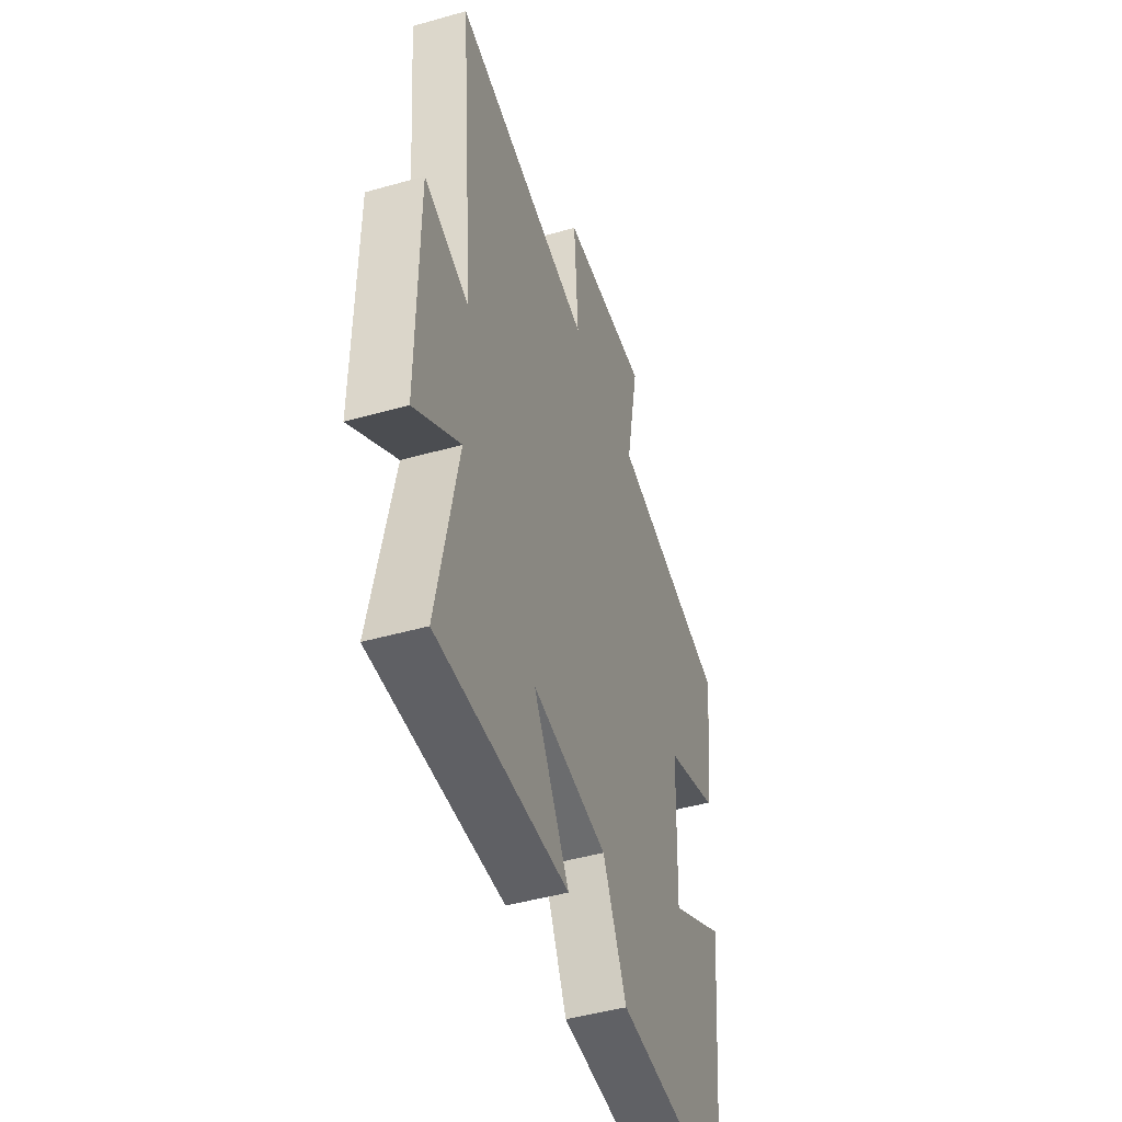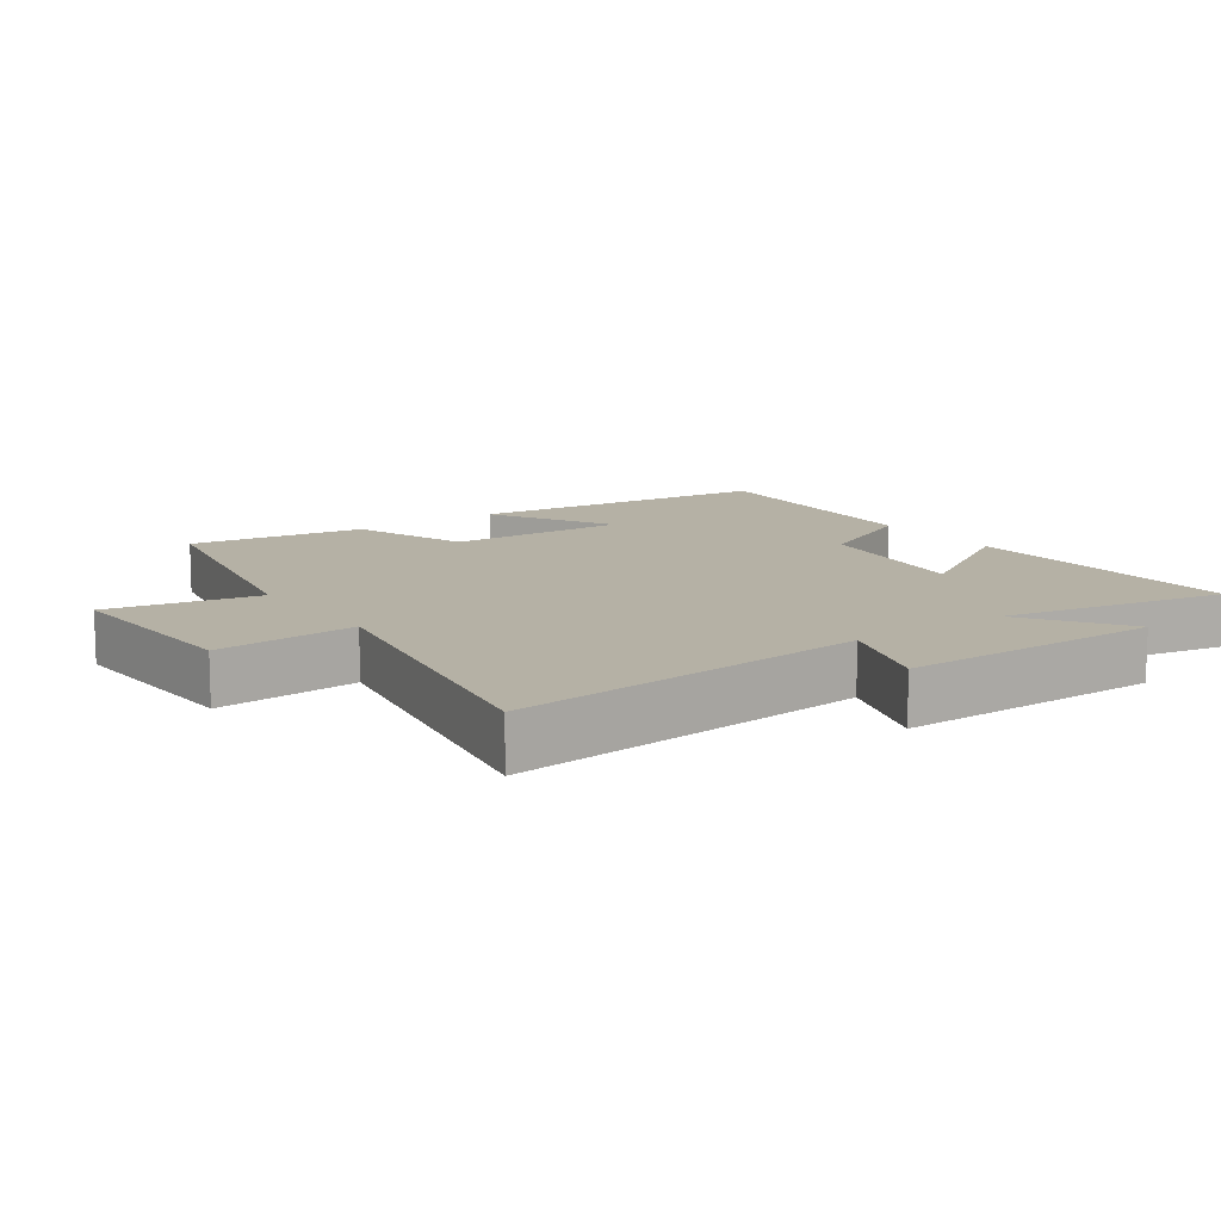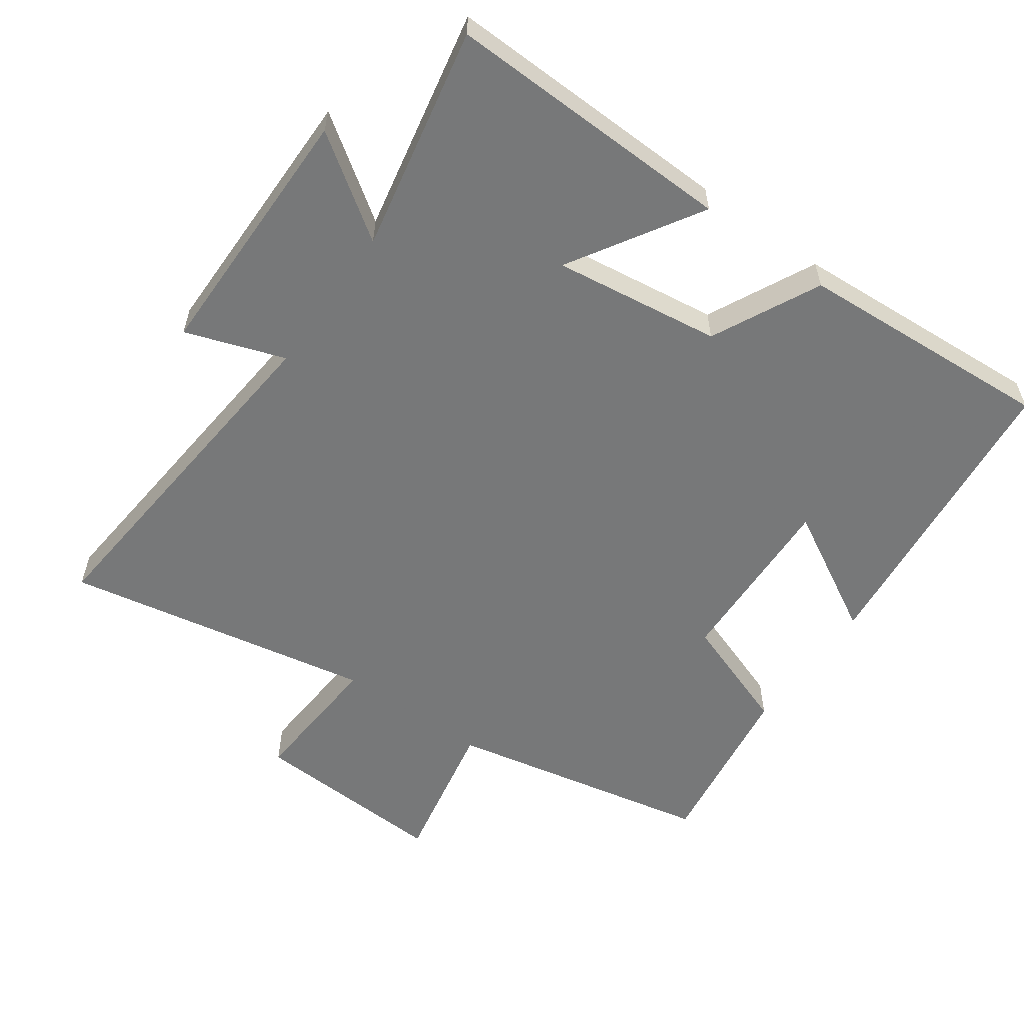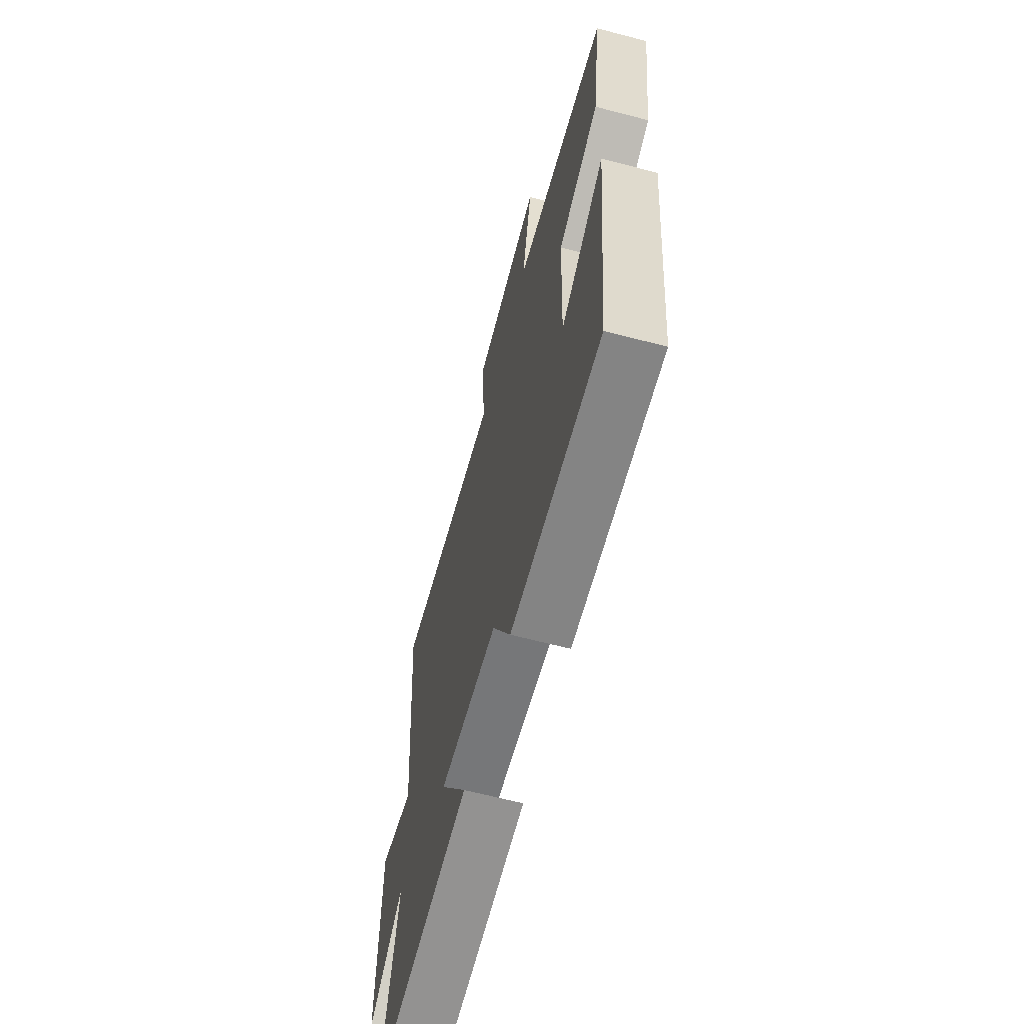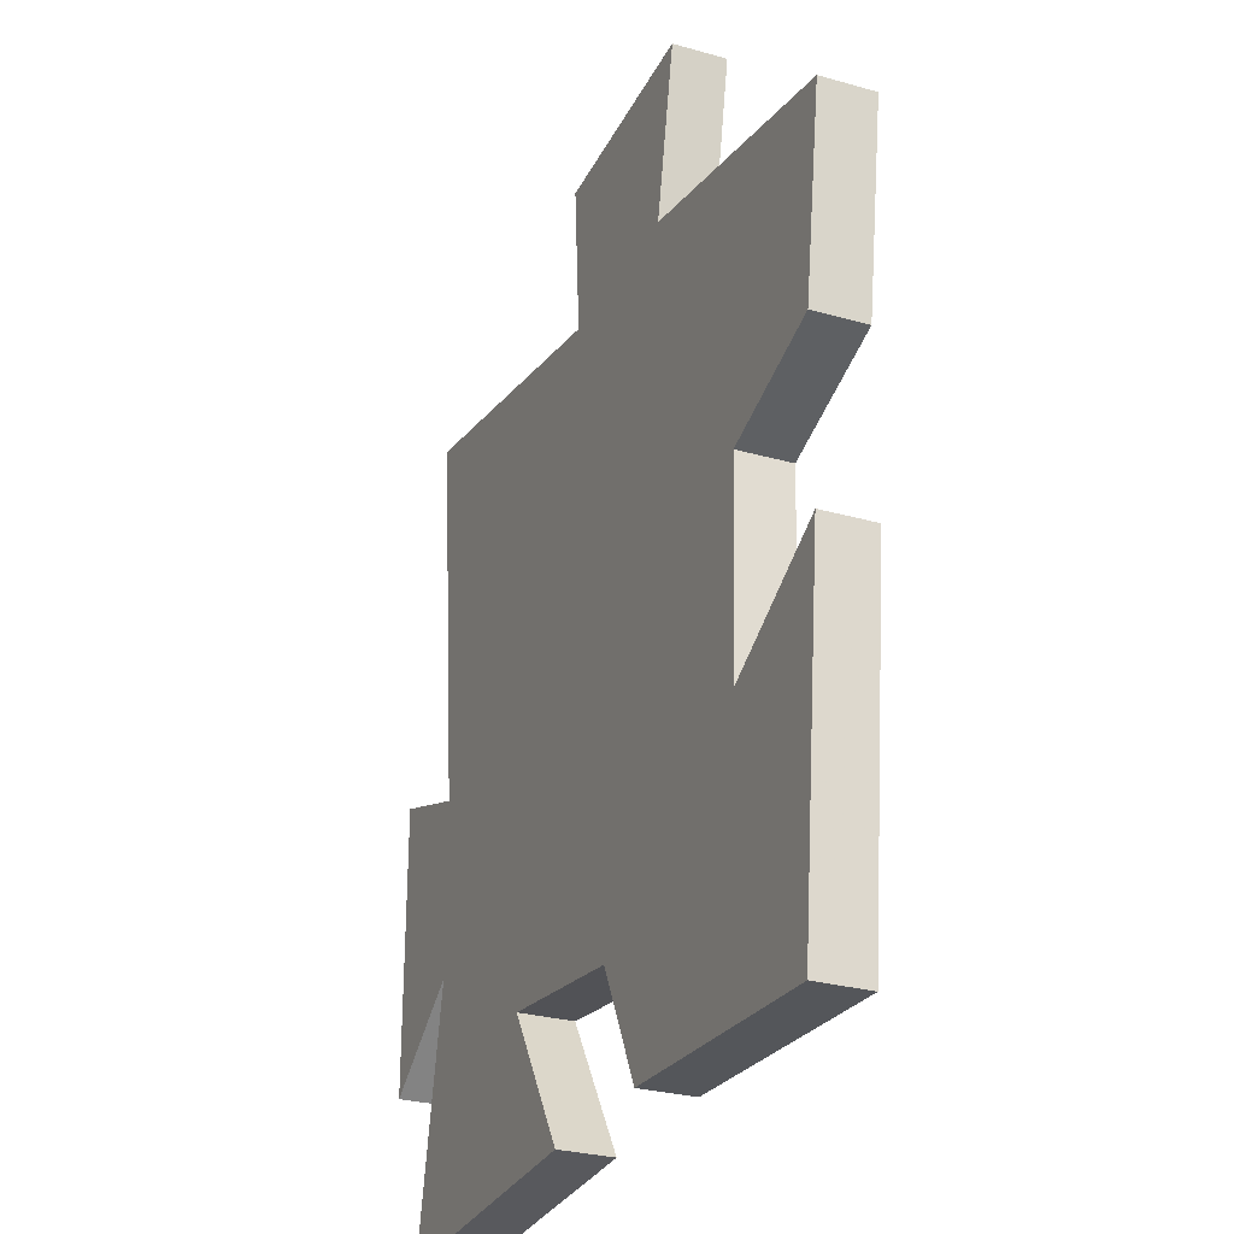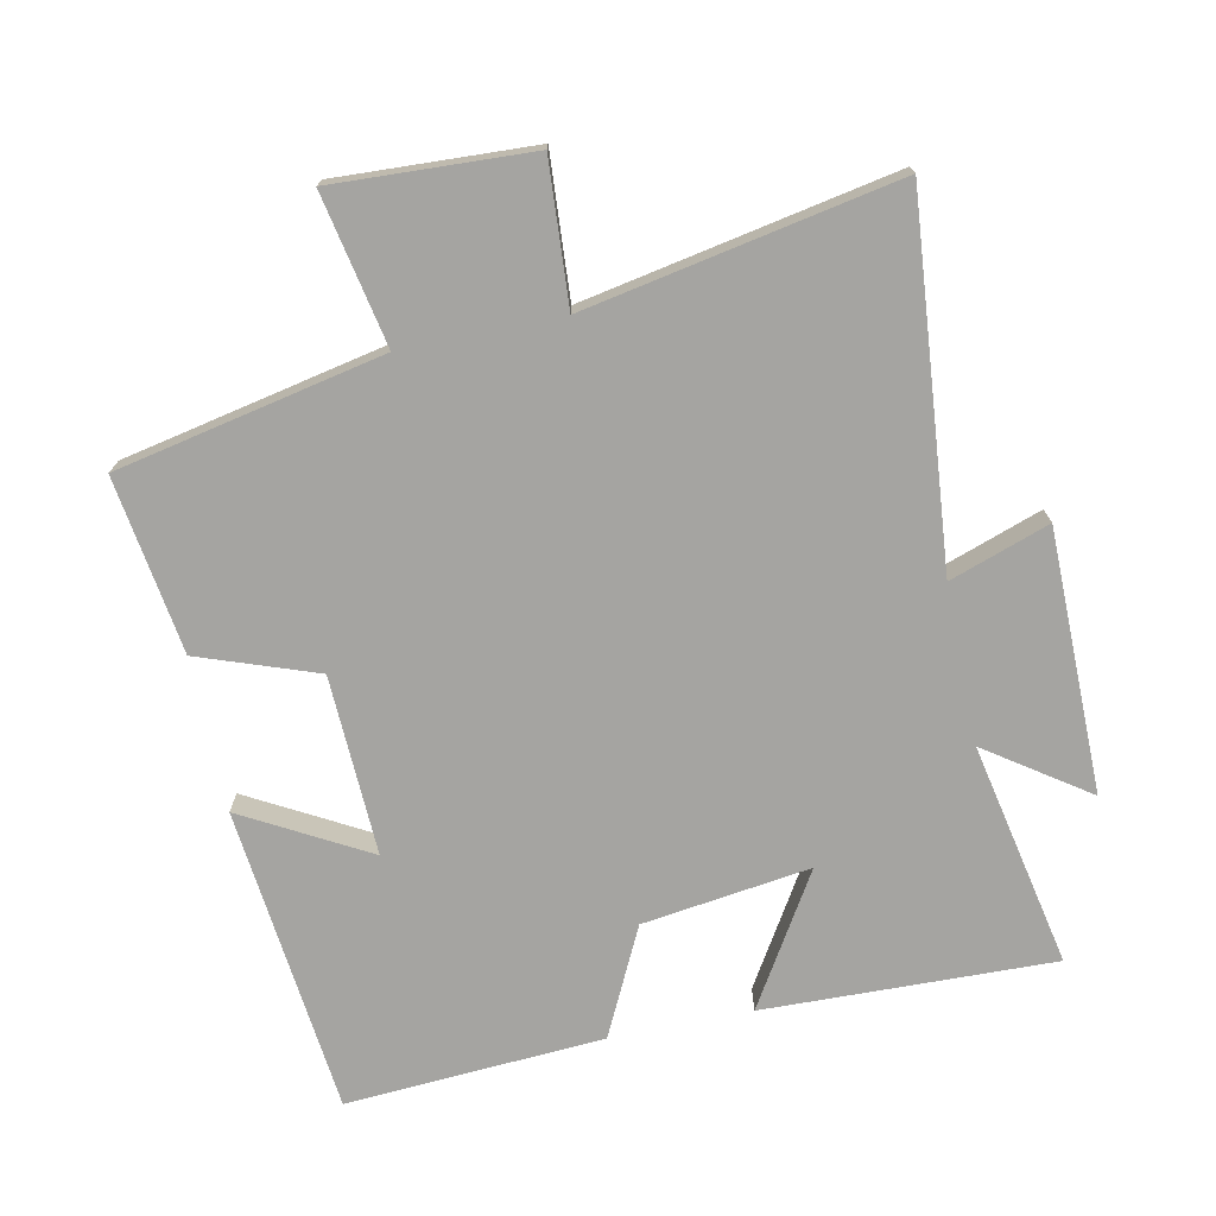
<metadata>
{"format":"obj","ext":"obj","renderer":"f3d","projection":"perspective","resolution":1024,"background":"white","views":[{"elev":-46.4,"azim":107.9,"up":"+Z"},{"elev":11.9,"azim":54.6,"up":"+Y"},{"elev":-57.3,"azim":144.5,"up":"+Y"},{"elev":-64.9,"azim":-104.7,"up":"+Z"},{"elev":-28.4,"azim":-113.2,"up":"+Z"},{"elev":-73.2,"azim":11.7,"up":"+Y"}]}
</metadata>
<code>
v -0.452 0.07 -0.524
v -0.5 0.07 -0.068
v -0.316 0.07 -0.17
v -0.326 0.07 0.096
v -0.5 0.07 0.158
v -0.538 0.07 0.419
v -0.144 0.07 0.5
v -0.188 0.07 0.723
v 0.104 0.07 0.709
v 0.09 0.07 0.5
v 0.549 0.07 0.587
v 0.5 0.07 0.055
v 0.647 0.07 0.106
v 0.649 0.07 -0.282
v 0.5 0.07 -0.179
v 0.567 0.07 -0.512
v 0.138 0.07 -0.5
v 0.256 0.07 -0.307
v 0.008 0.07 -0.341
v -0.07 0.07 -0.5
v -0.452 0 -0.524
v -0.5 0 -0.068
v -0.316 0 -0.17
v -0.326 0 0.096
v -0.5 0 0.158
v -0.538 0 0.419
v -0.144 0 0.5
v -0.188 0 0.723
v 0.104 0 0.709
v 0.09 0 0.5
v 0.549 0 0.587
v 0.5 0 0.055
v 0.647 0 0.106
v 0.649 0 -0.282
v 0.5 0 -0.179
v 0.567 0 -0.512
v 0.138 0 -0.5
v 0.256 0 -0.307
v 0.008 0 -0.341
v -0.07 0 -0.5
f 19 20 1
f 15 16 17 18
f 15 18 19
f 12 13 14 15
f 12 15 19
f 12 19 1
f 11 12 1
f 10 11 1
f 7 8 9 10
f 6 7 10
f 5 6 10
f 4 5 10
f 3 4 10
f 1 2 3
f 1 3 10
f 21 40 39
f 38 37 36 35
f 39 38 35
f 35 34 33 32
f 39 35 32
f 21 39 32
f 21 32 31
f 21 31 30
f 30 29 28 27
f 30 27 26
f 30 26 25
f 30 25 24
f 30 24 23
f 23 22 21
f 30 23 21
f 1 21 22 2
f 2 22 23 3
f 3 23 24 4
f 4 24 25 5
f 5 25 26 6
f 6 26 27 7
f 7 27 28 8
f 8 28 29 9
f 9 29 30 10
f 10 30 31 11
f 11 31 32 12
f 12 32 33 13
f 13 33 34 14
f 14 34 35 15
f 15 35 36 16
f 16 36 37 17
f 17 37 38 18
f 18 38 39 19
f 19 39 40 20
f 20 40 21 1

</code>
